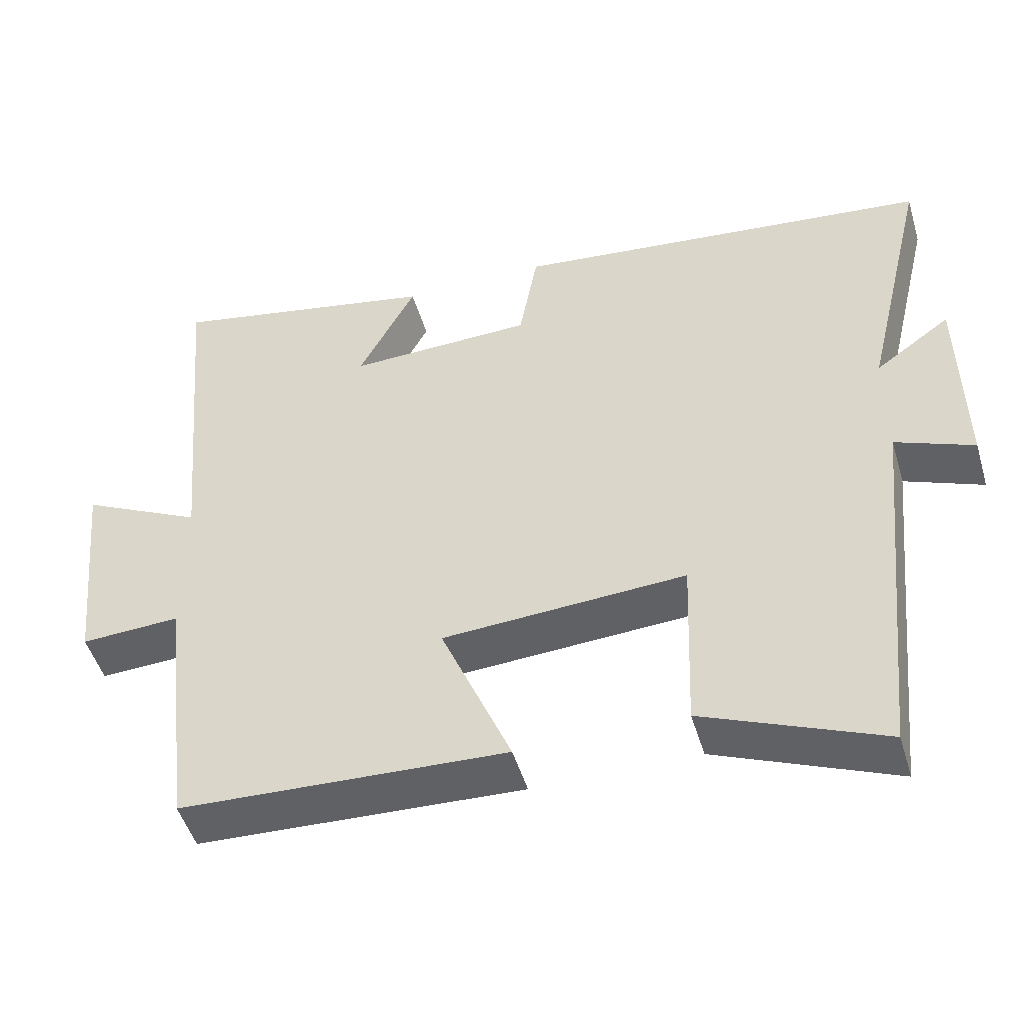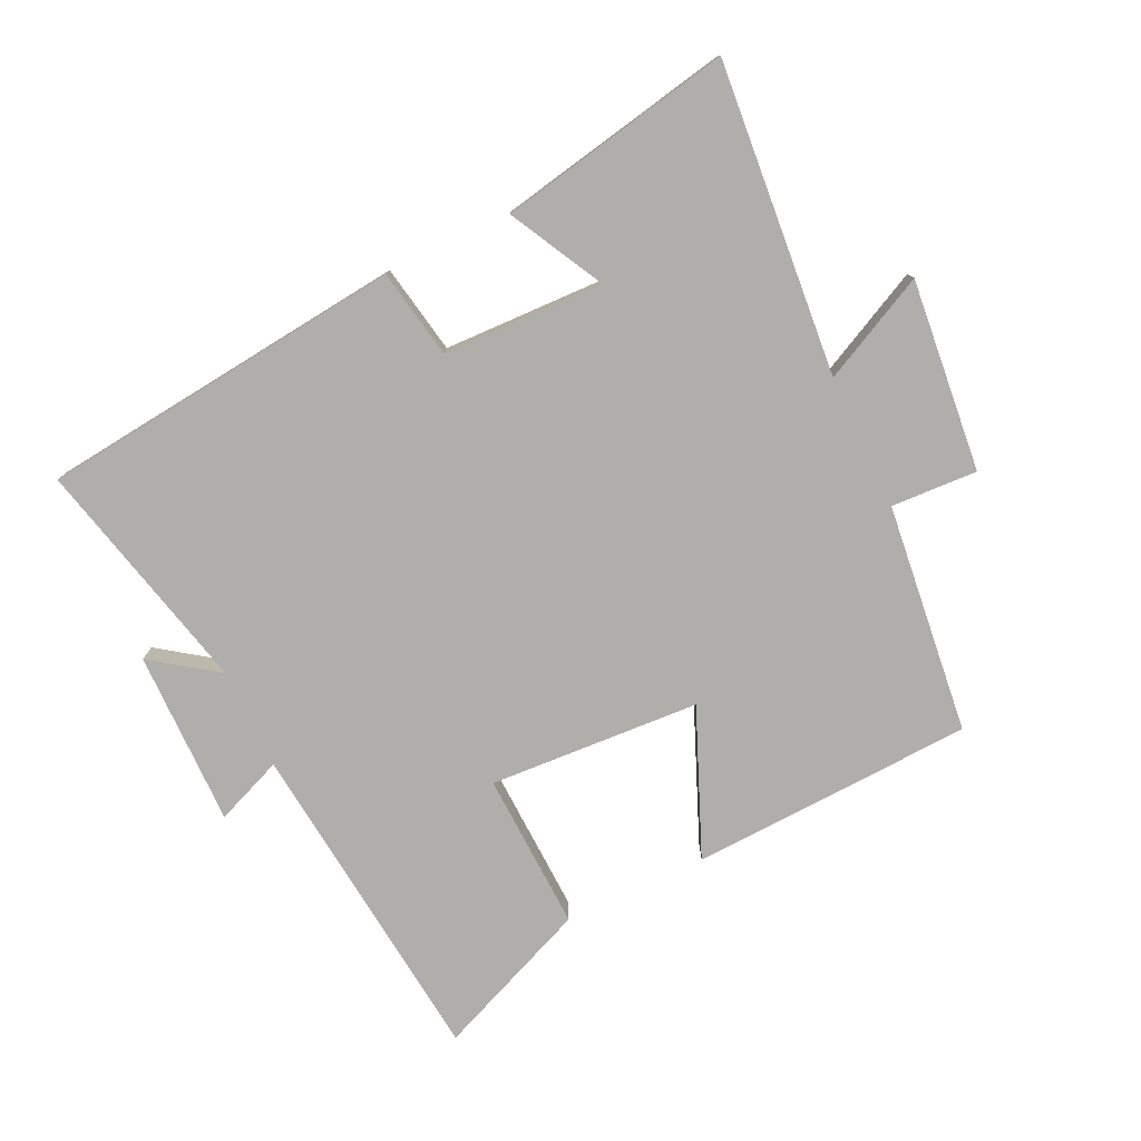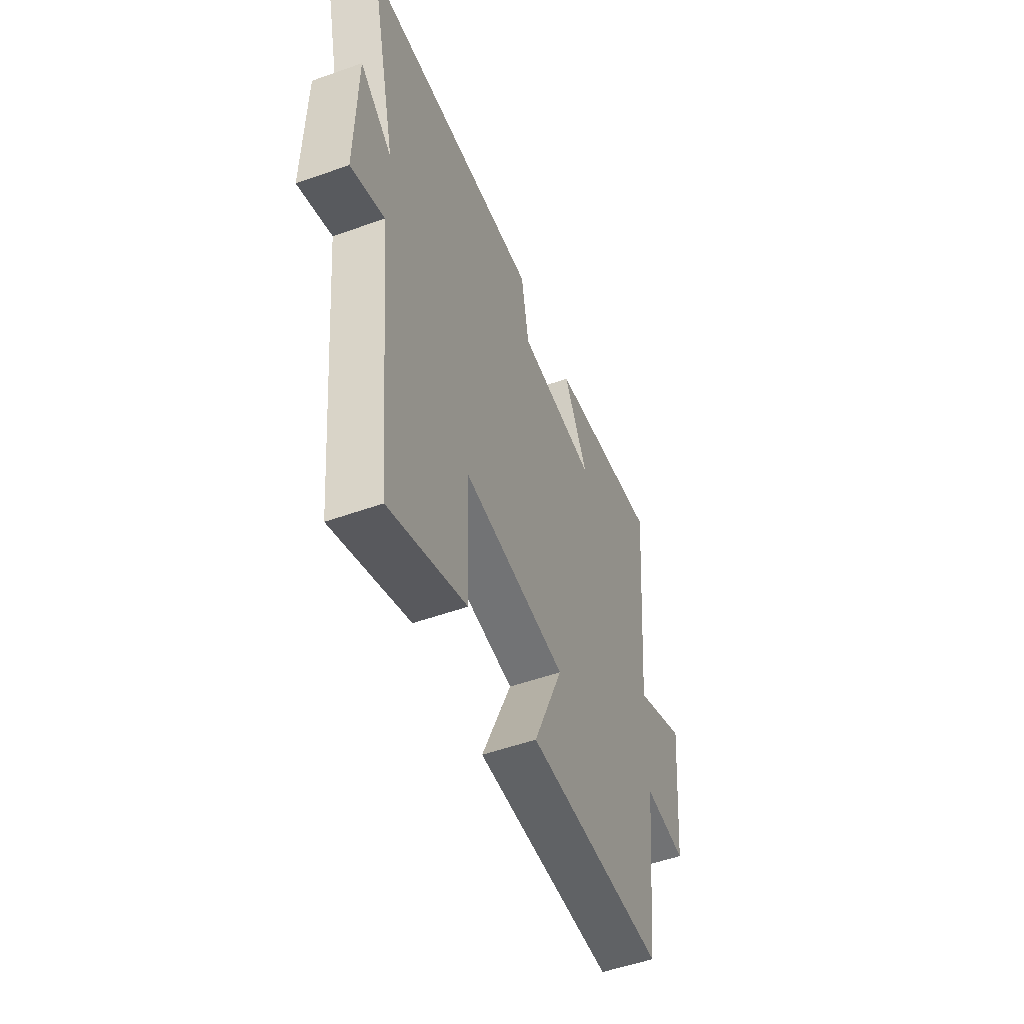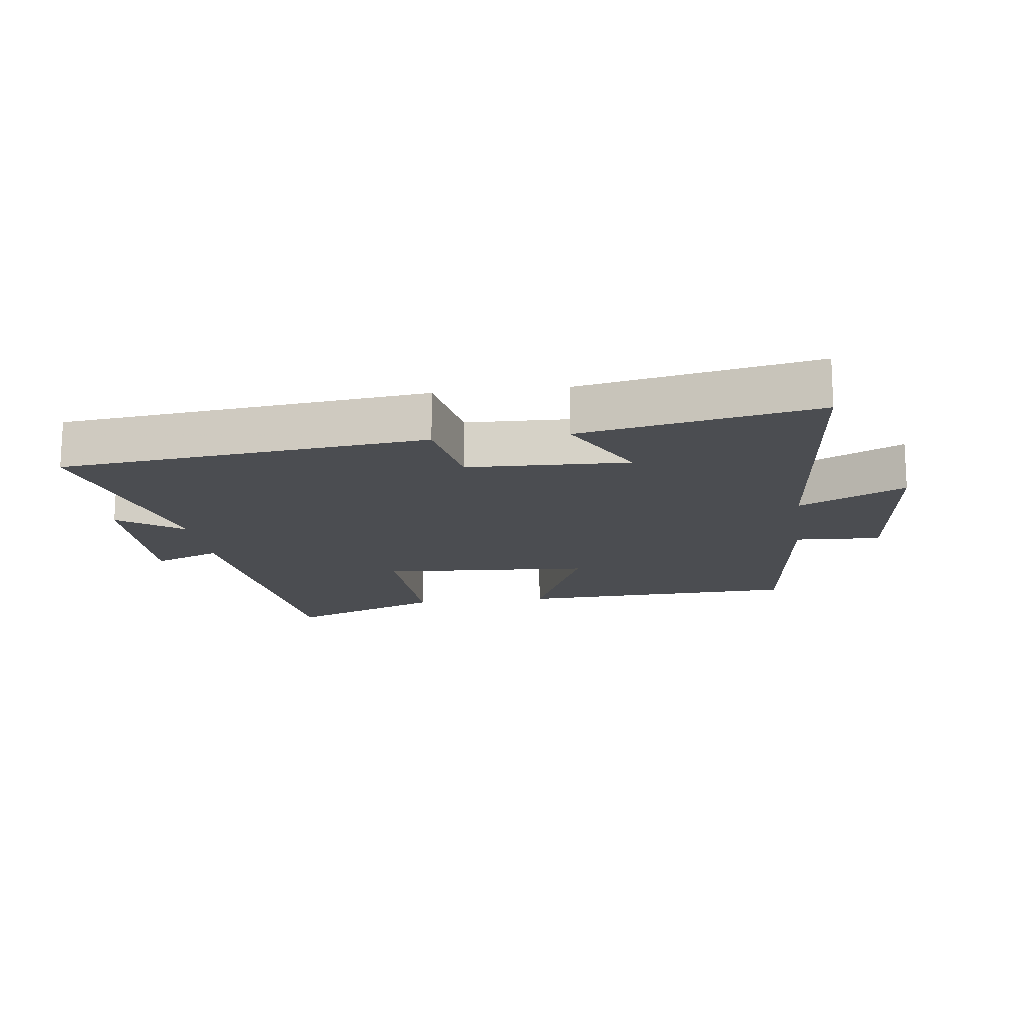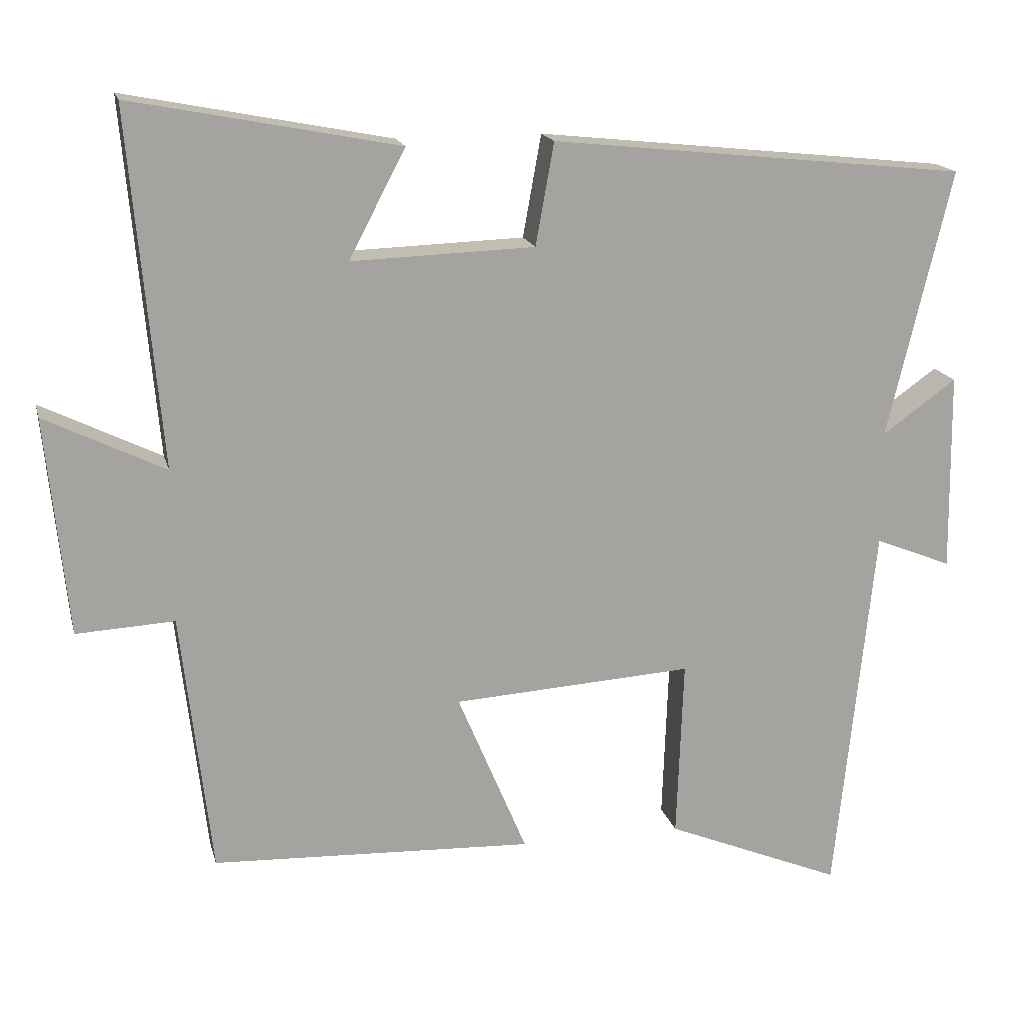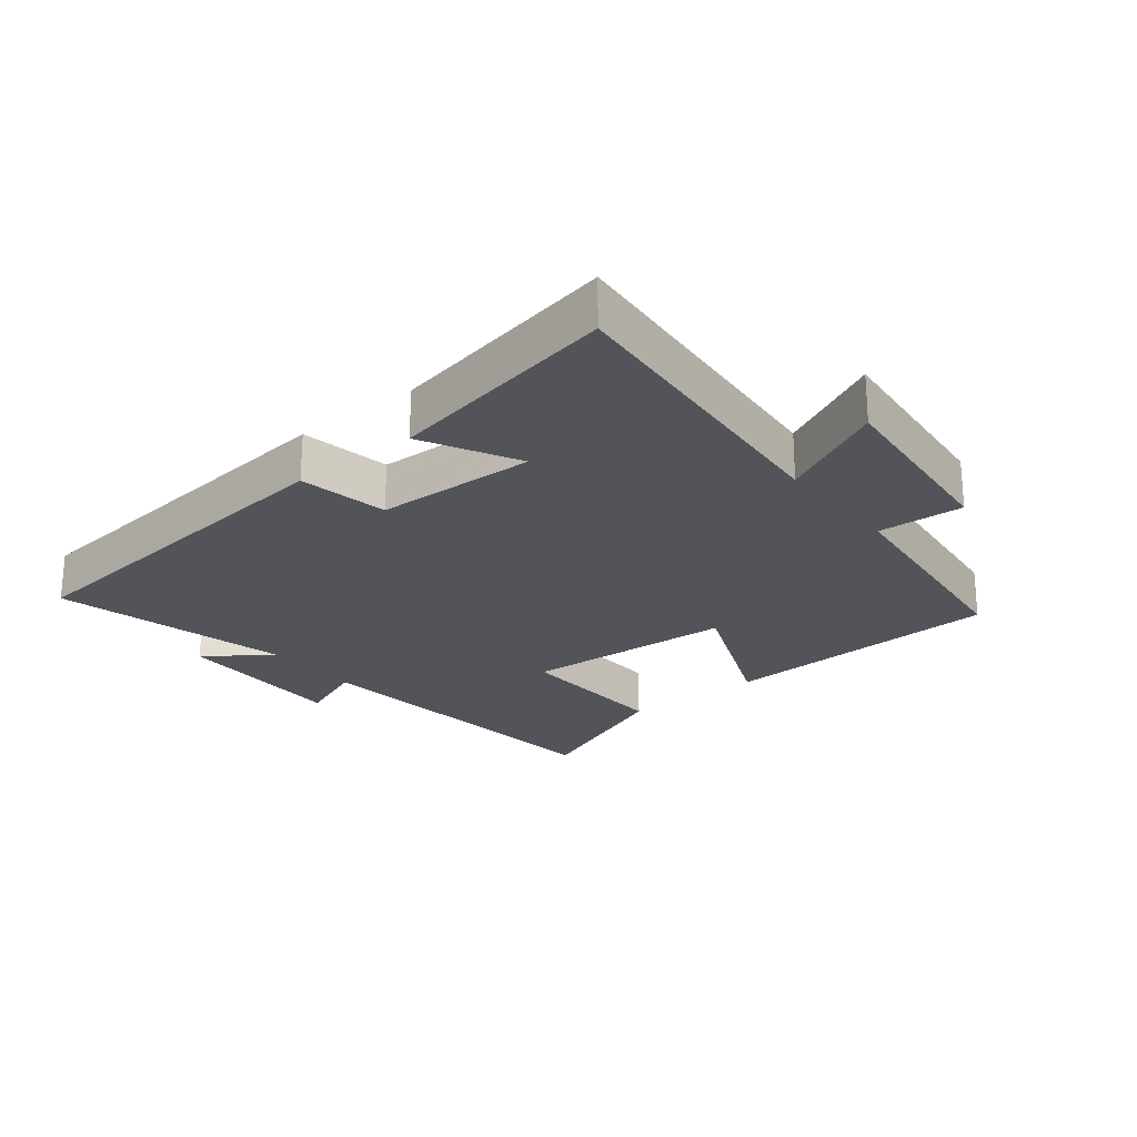
<metadata>
{"format":"obj","ext":"obj","renderer":"f3d","projection":"perspective","resolution":1024,"background":"white","views":[{"elev":-48.8,"azim":-163.6,"up":"+Z"},{"elev":-77.6,"azim":25.5,"up":"+Y"},{"elev":-52.7,"azim":-69.1,"up":"+Z"},{"elev":-15.7,"azim":7.4,"up":"+Y"},{"elev":17.0,"azim":166.5,"up":"+Z"},{"elev":-23.8,"azim":38.7,"up":"+Y"}]}
</metadata>
<code>
v 0.459 0.07 -0.481
v 0.019 0.07 -0.5
v 0.114 0.07 -0.274
v -0.214 0.07 -0.254
v -0.205 0.07 -0.5
v -0.447 0.07 -0.6
v -0.5 0.07 -0.085
v -0.605 0.07 -0.127
v -0.601 0.07 0.145
v -0.5 0.07 0.073
v -0.587 0.07 0.439
v -0.019 0.07 0.5
v 0.006 0.07 0.361
v 0.256 0.07 0.353
v 0.179 0.07 0.5
v 0.543 0.07 0.571
v 0.5 0.07 0.087
v 0.664 0.07 0.168
v 0.634 0.07 -0.13
v 0.5 0.07 -0.123
v 0.459 0 -0.481
v 0.019 0 -0.5
v 0.114 0 -0.274
v -0.214 0 -0.254
v -0.205 0 -0.5
v -0.447 0 -0.6
v -0.5 0 -0.085
v -0.605 0 -0.127
v -0.601 0 0.145
v -0.5 0 0.073
v -0.587 0 0.439
v -0.019 0 0.5
v 0.006 0 0.361
v 0.256 0 0.353
v 0.179 0 0.5
v 0.543 0 0.571
v 0.5 0 0.087
v 0.664 0 0.168
v 0.634 0 -0.13
v 0.5 0 -0.123
f 17 18 19 20
f 1 2 3
f 20 1 3
f 17 20 3
f 14 15 16 17
f 17 3 4
f 14 17 4
f 13 14 4
f 12 13 4
f 11 12 4
f 10 11 4
f 7 8 9 10
f 6 7 10
f 5 6 10
f 4 5 10
f 40 39 38 37
f 23 22 21
f 23 21 40
f 23 40 37
f 37 36 35 34
f 24 23 37
f 24 37 34
f 24 34 33
f 24 33 32
f 24 32 31
f 24 31 30
f 30 29 28 27
f 30 27 26
f 30 26 25
f 30 25 24
f 1 21 22 2
f 2 22 23 3
f 3 23 24 4
f 4 24 25 5
f 5 25 26 6
f 6 26 27 7
f 7 27 28 8
f 8 28 29 9
f 9 29 30 10
f 10 30 31 11
f 11 31 32 12
f 12 32 33 13
f 13 33 34 14
f 14 34 35 15
f 15 35 36 16
f 16 36 37 17
f 17 37 38 18
f 18 38 39 19
f 19 39 40 20
f 20 40 21 1

</code>
